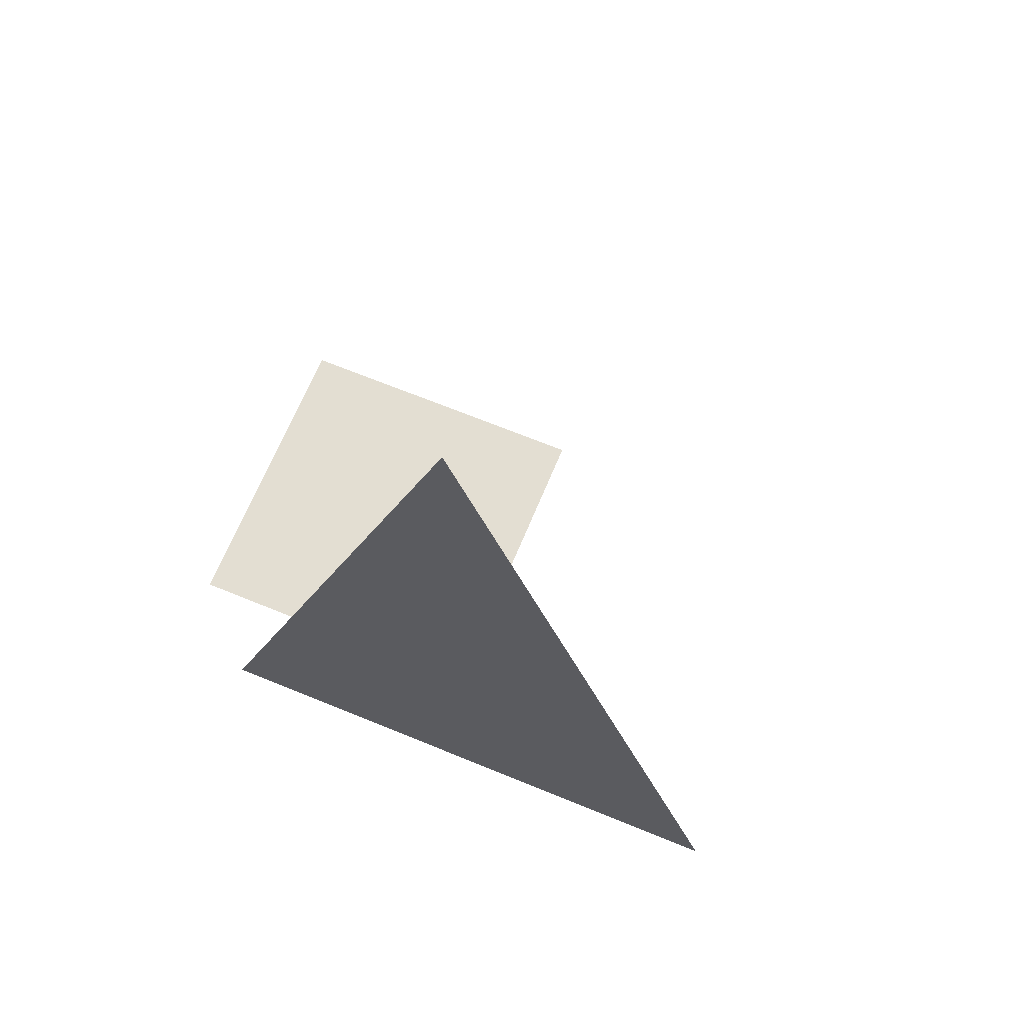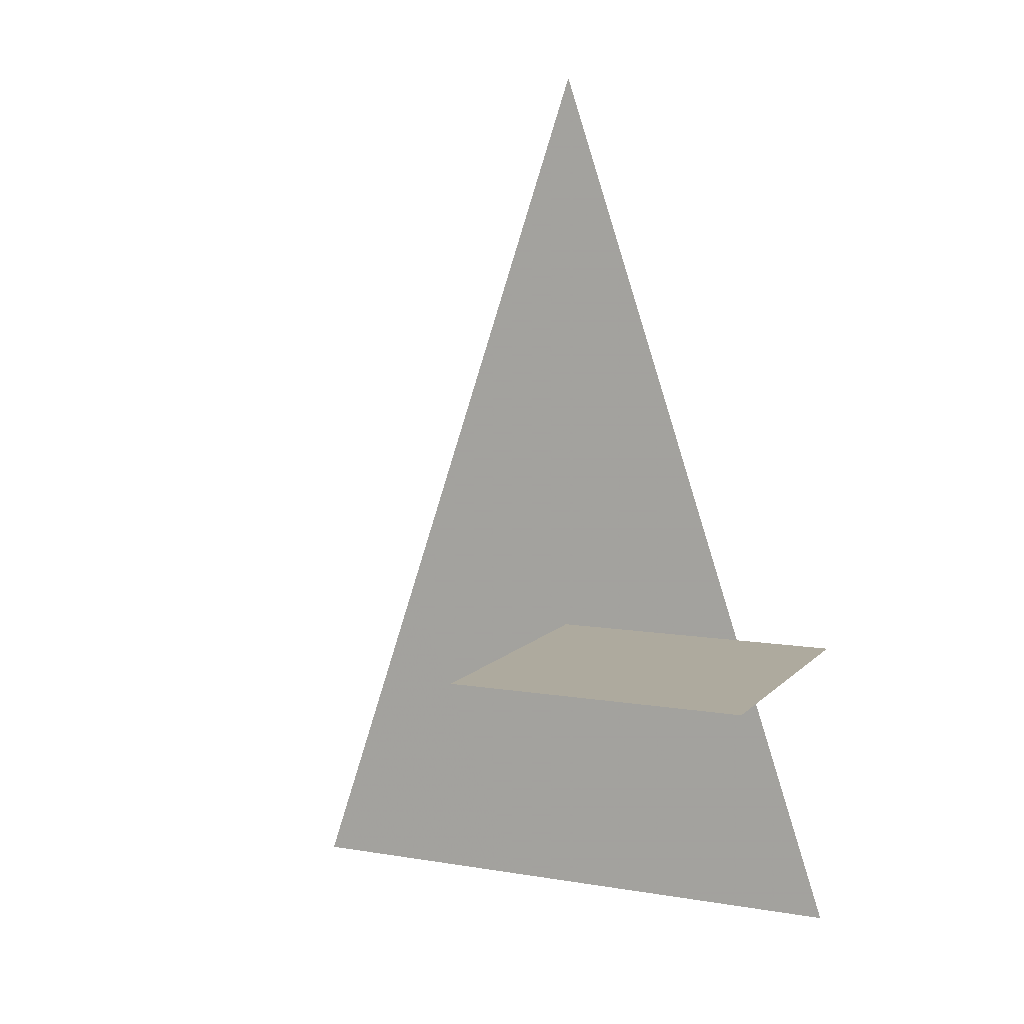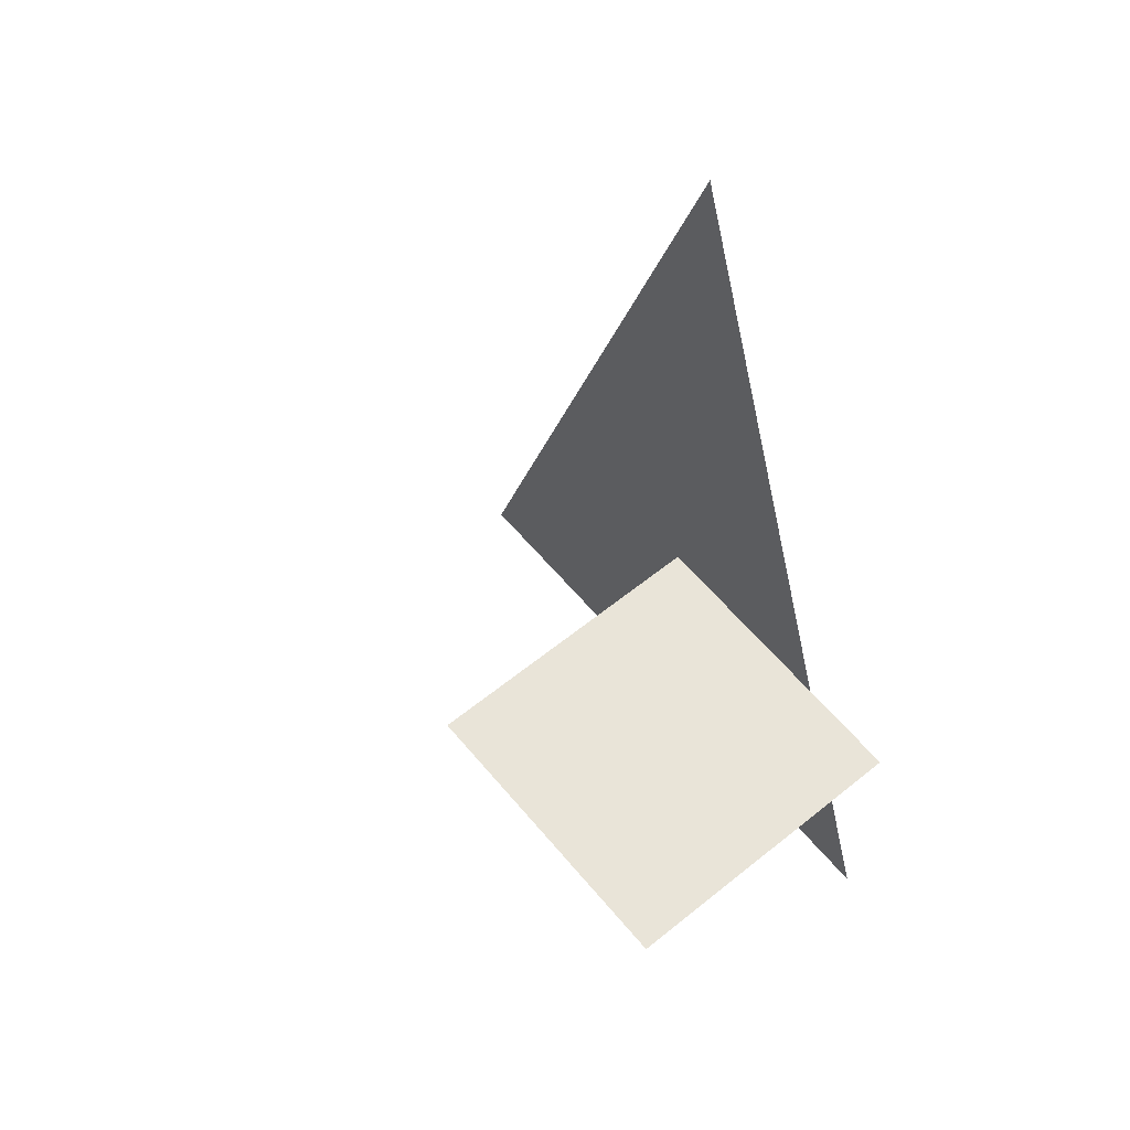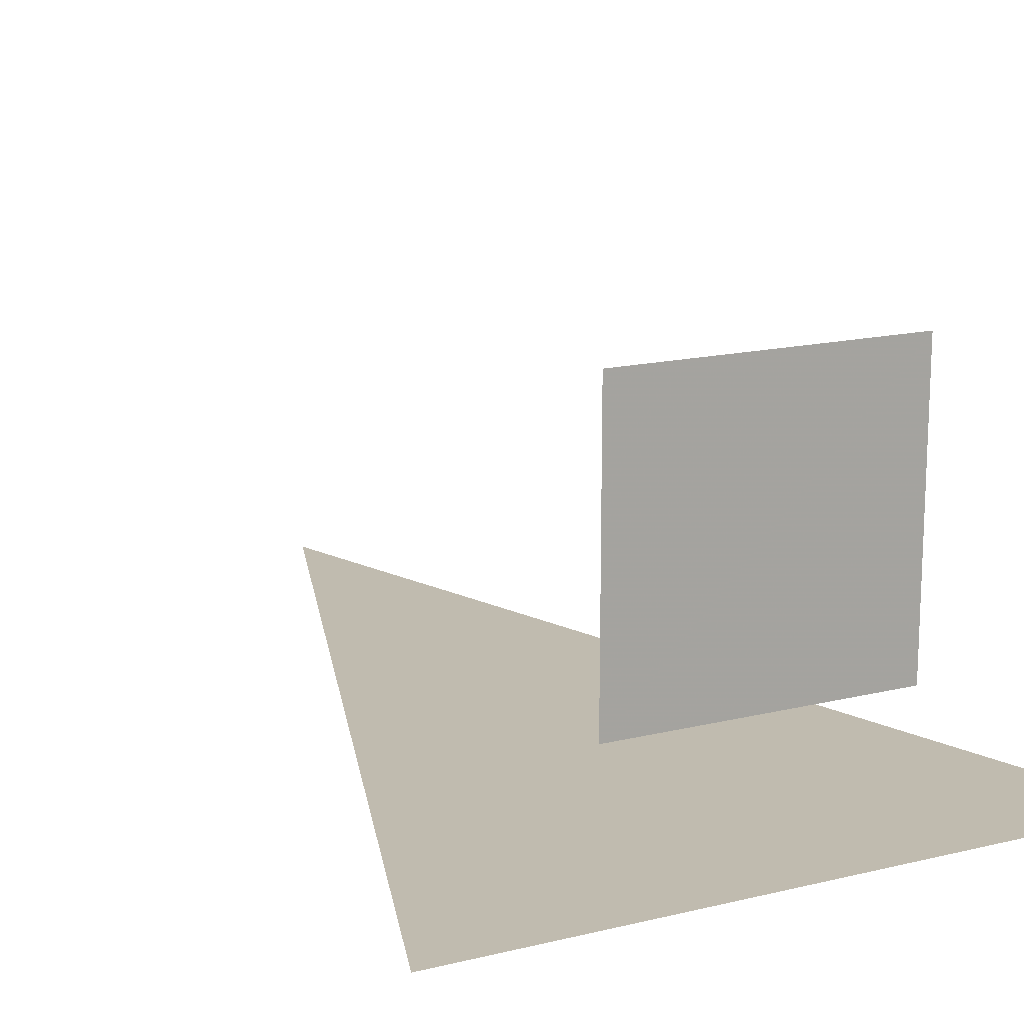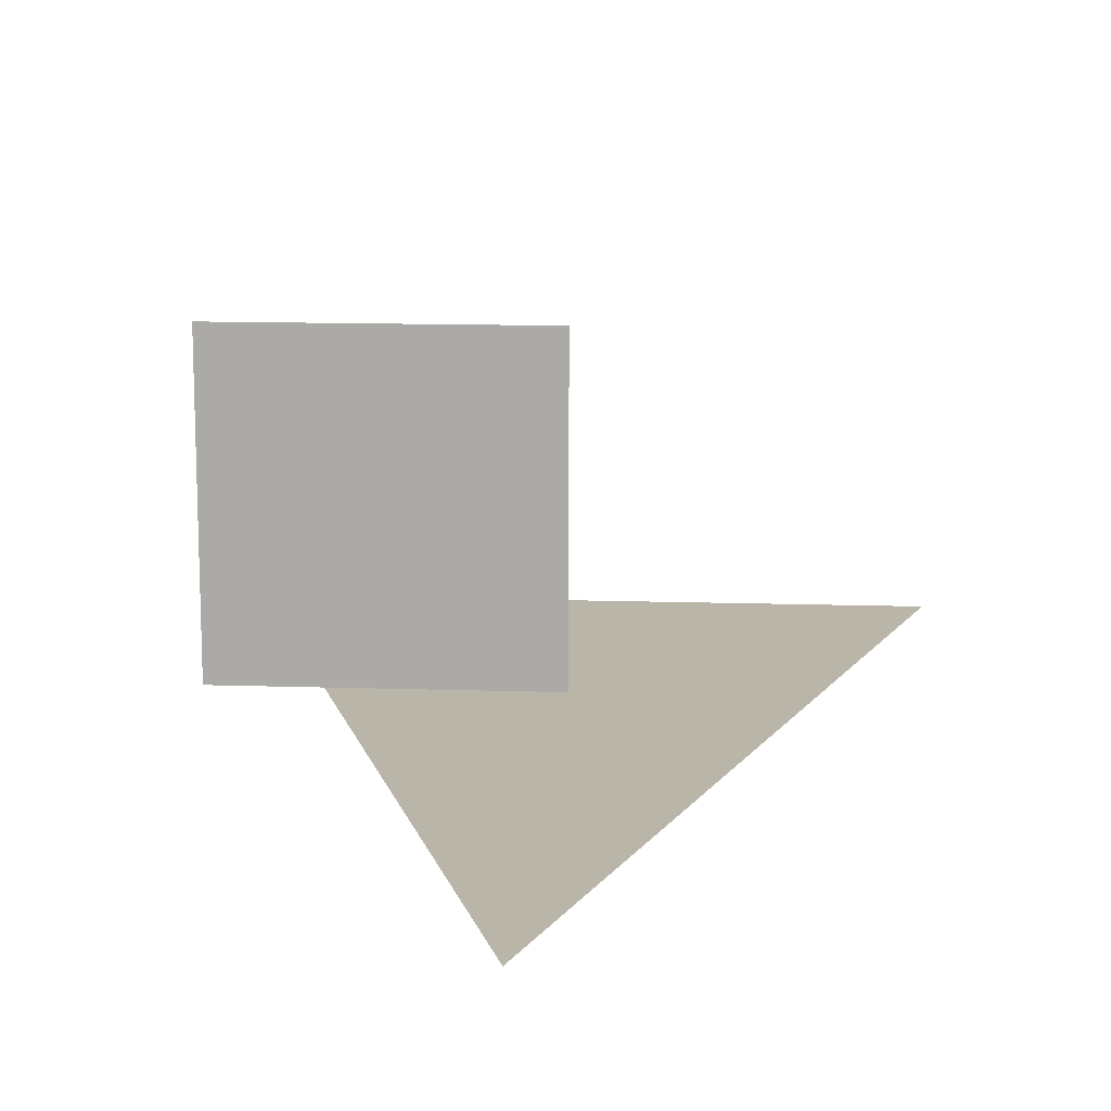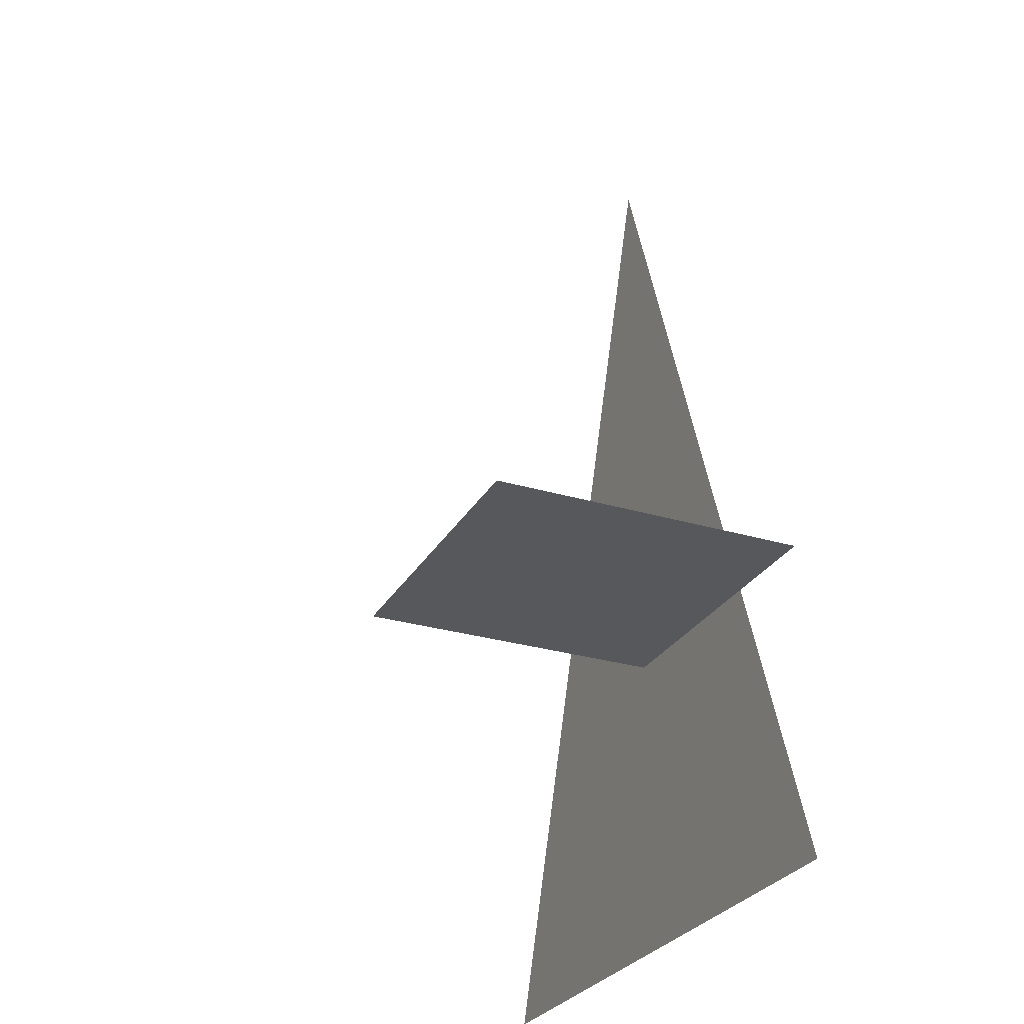
<metadata>
{"format":"obj","ext":"obj","renderer":"f3d","projection":"perspective","resolution":1024,"background":"white","views":[{"elev":67.4,"azim":-157.6,"up":"+Y"},{"elev":9.3,"azim":23.8,"up":"+Y"},{"elev":60.2,"azim":50.4,"up":"+Y"},{"elev":16.0,"azim":-26.9,"up":"+Z"},{"elev":13.5,"azim":-175.9,"up":"+Z"},{"elev":-28.4,"azim":65.7,"up":"+Y"}]}
</metadata>
<code>
o object_1
v 0 0 0
v 1 0 0
v 1 0 1
v 0 0 1
f 1 2 3 4
o object_2
v 0 2 0
v -1 -1 0
v 1 -1 0
f 1 2 3
v 0 0 0
v 1 0 0
v 1 0 1
v 0 0 1
v 0 2 0
v -1 -1 0
v 1 -1 0
o object_1
f 1 2 3 4
o object_2
f 5 6 7

</code>
